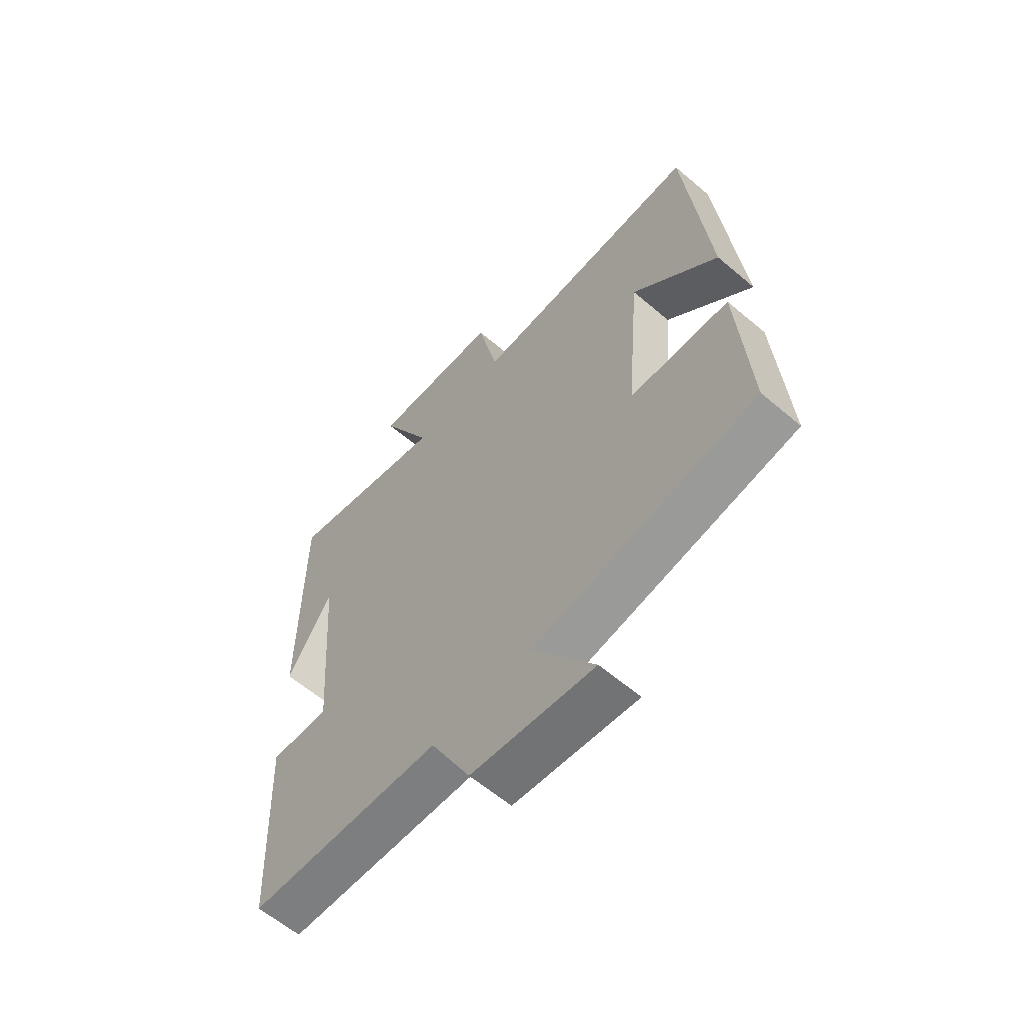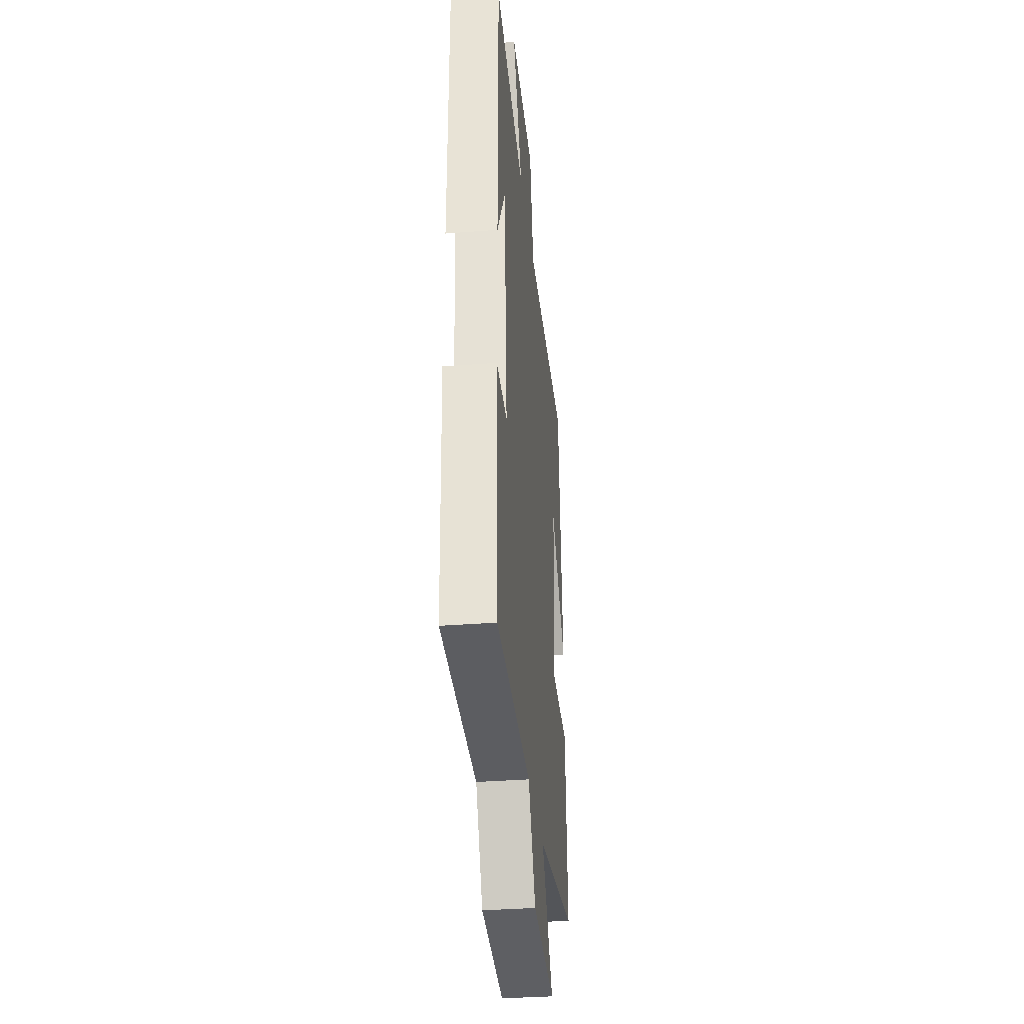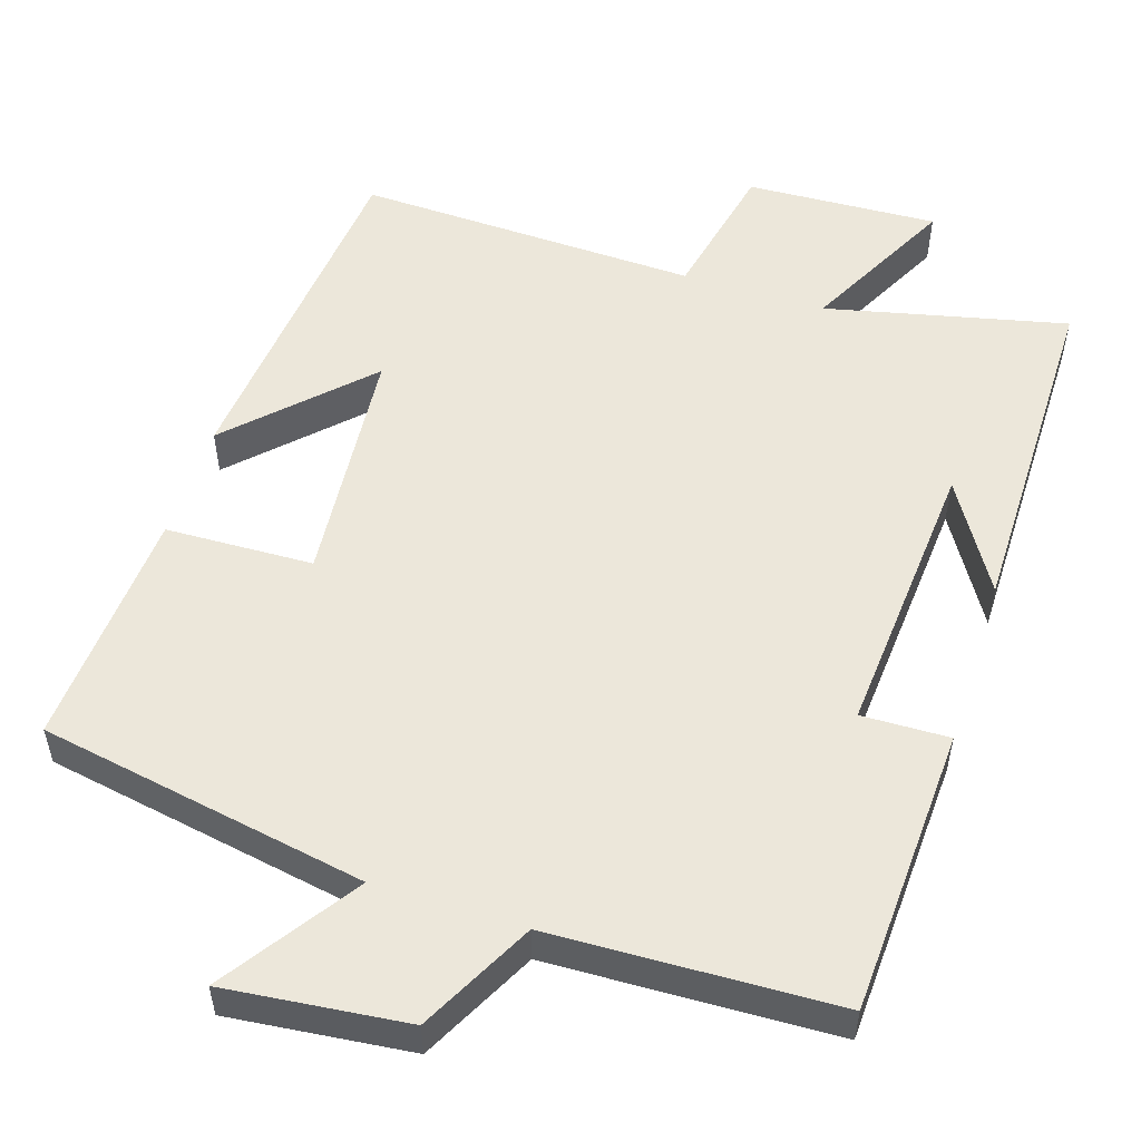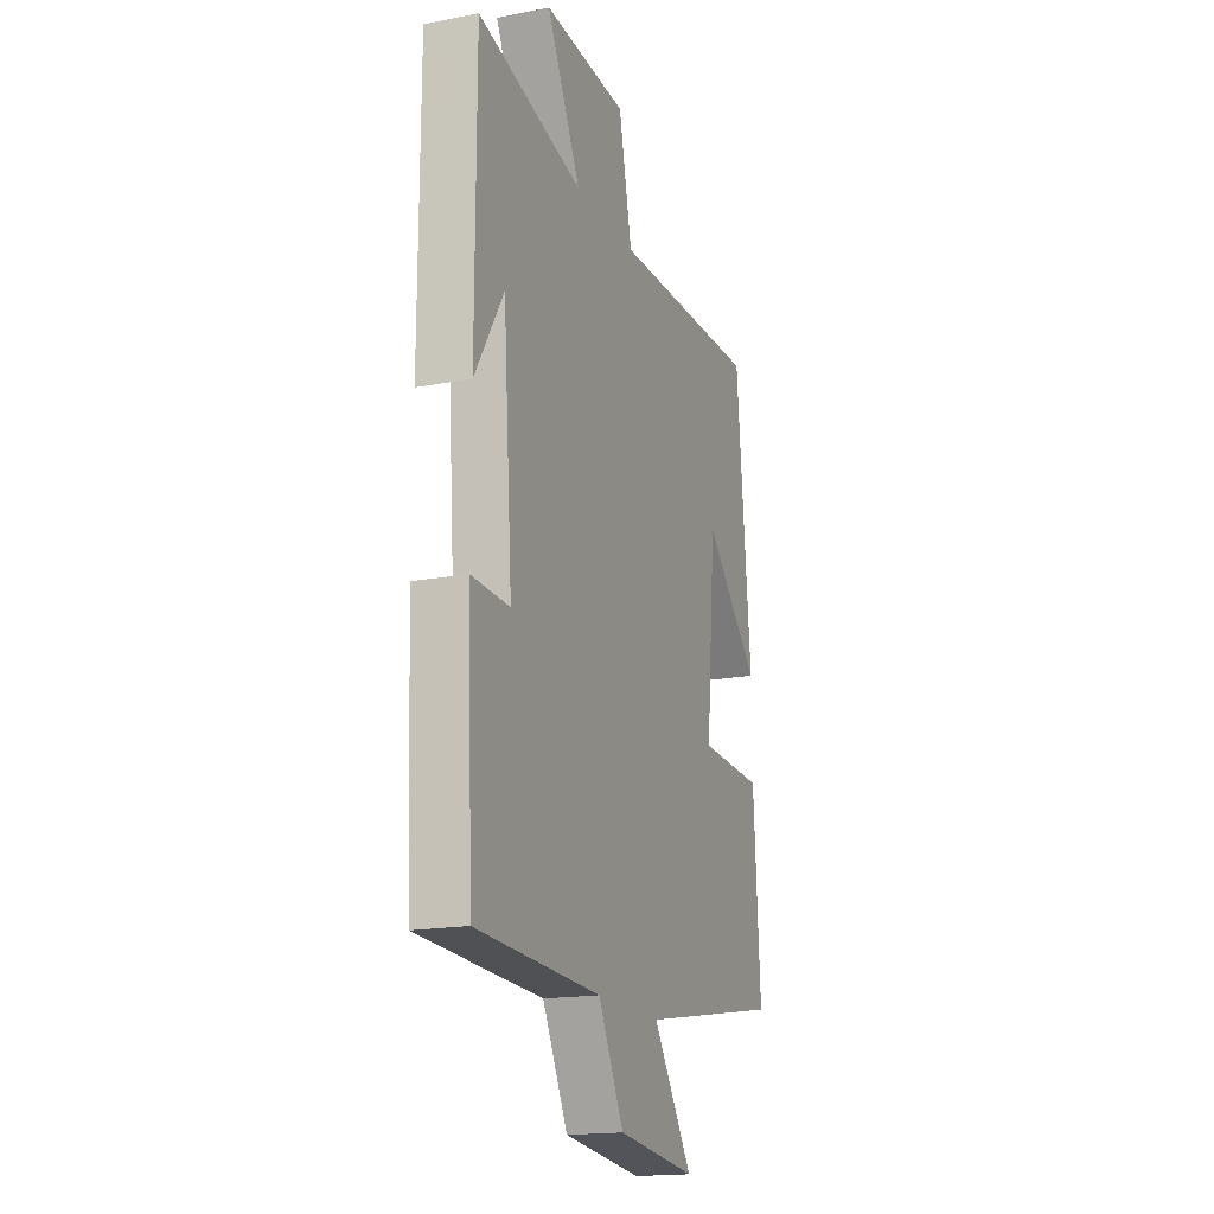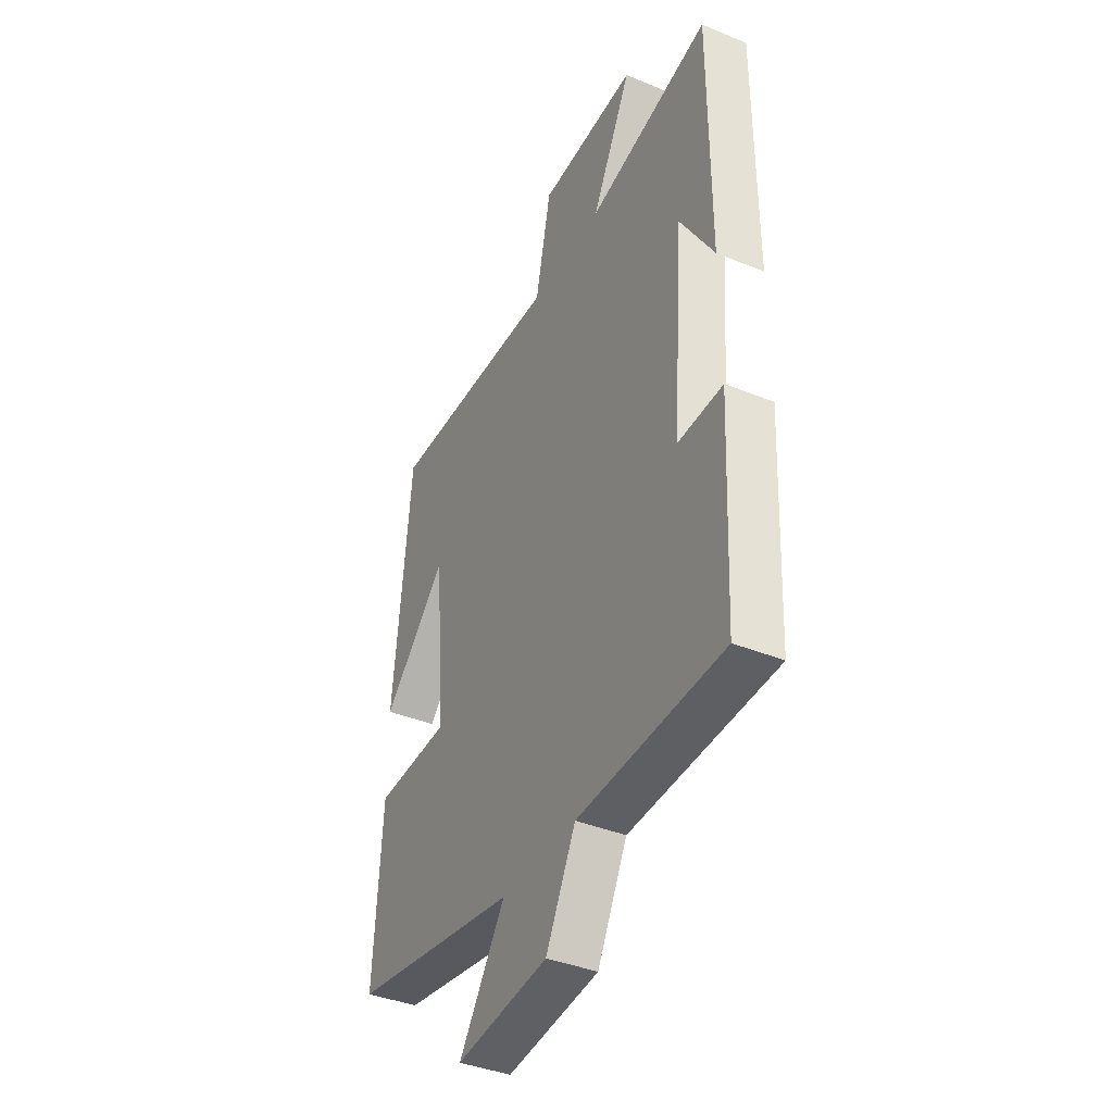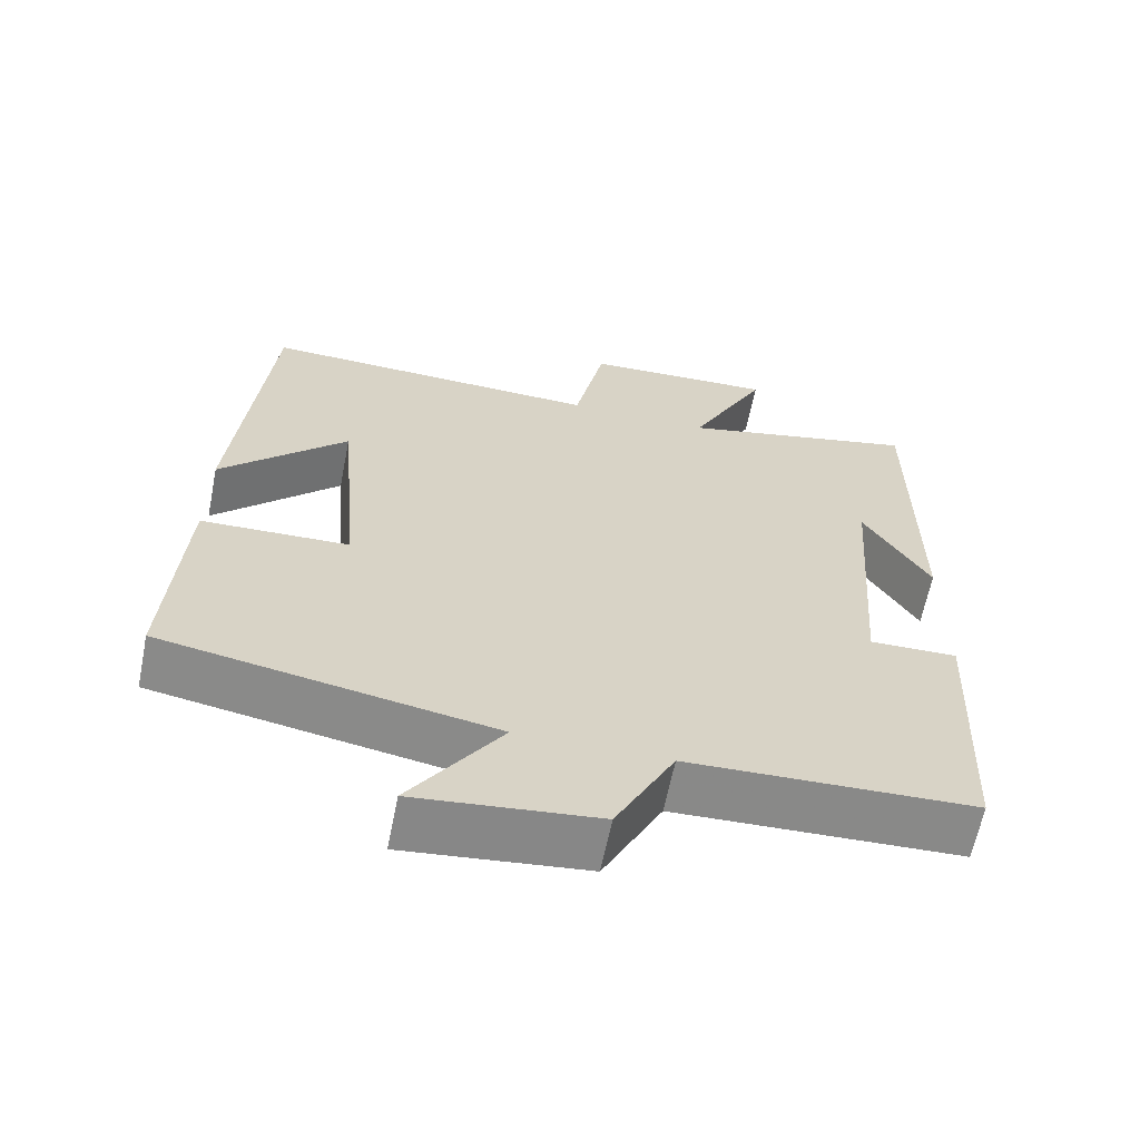
<metadata>
{"format":"obj","ext":"obj","renderer":"f3d","projection":"perspective","resolution":1024,"background":"white","views":[{"elev":-61.1,"azim":49.1,"up":"+Z"},{"elev":-34.5,"azim":-83.9,"up":"+Z"},{"elev":53.5,"azim":-162.2,"up":"+Y"},{"elev":-17.8,"azim":-69.3,"up":"+Z"},{"elev":-39.5,"azim":-117.0,"up":"+Z"},{"elev":-63.2,"azim":168.7,"up":"+Z"}]}
</metadata>
<code>
v -0.482 0.07 -0.486
v -0.5 0.07 -0.108
v -0.385 0.07 -0.111
v -0.413 0.07 0.261
v -0.5 0.07 0.118
v -0.5 0.07 0.573
v -0.184 0.07 0.5
v -0.286 0.07 0.699
v -0.034 0.07 0.687
v 0.006 0.07 0.5
v 0.456 0.07 0.514
v 0.5 0.07 0.052
v 0.334 0.07 0.219
v 0.306 0.07 -0.099
v 0.5 0.07 -0.106
v 0.52 0.07 -0.423
v 0.088 0.07 -0.5
v 0.207 0.07 -0.675
v -0.031 0.07 -0.649
v -0.108 0.07 -0.5
v -0.482 0 -0.486
v -0.5 0 -0.108
v -0.385 0 -0.111
v -0.413 0 0.261
v -0.5 0 0.118
v -0.5 0 0.573
v -0.184 0 0.5
v -0.286 0 0.699
v -0.034 0 0.687
v 0.006 0 0.5
v 0.456 0 0.514
v 0.5 0 0.052
v 0.334 0 0.219
v 0.306 0 -0.099
v 0.5 0 -0.106
v 0.52 0 -0.423
v 0.088 0 -0.5
v 0.207 0 -0.675
v -0.031 0 -0.649
v -0.108 0 -0.5
f 17 18 19 20
f 17 20 1
f 16 17 1
f 15 16 1
f 14 15 1
f 13 14 1
f 11 12 13
f 10 11 13 1
f 7 8 9 10
f 7 10 1
f 4 5 6
f 4 6 7
f 3 4 7
f 1 2 3
f 1 3 7
f 40 39 38 37
f 21 40 37
f 21 37 36
f 21 36 35
f 21 35 34
f 21 34 33
f 33 32 31
f 21 33 31 30
f 30 29 28 27
f 21 30 27
f 26 25 24
f 27 26 24
f 27 24 23
f 23 22 21
f 27 23 21
f 1 21 22 2
f 2 22 23 3
f 3 23 24 4
f 4 24 25 5
f 5 25 26 6
f 6 26 27 7
f 7 27 28 8
f 8 28 29 9
f 9 29 30 10
f 10 30 31 11
f 11 31 32 12
f 12 32 33 13
f 13 33 34 14
f 14 34 35 15
f 15 35 36 16
f 16 36 37 17
f 17 37 38 18
f 18 38 39 19
f 19 39 40 20
f 20 40 21 1

</code>
